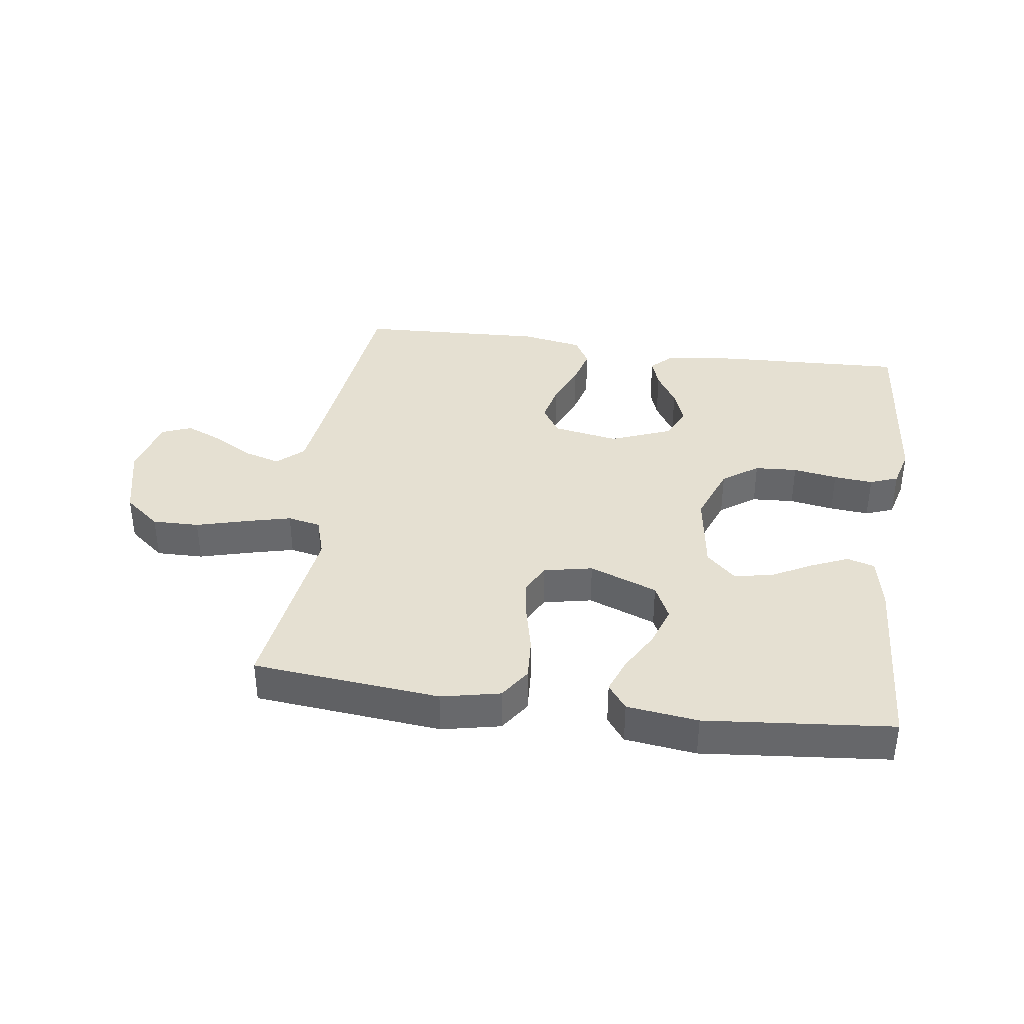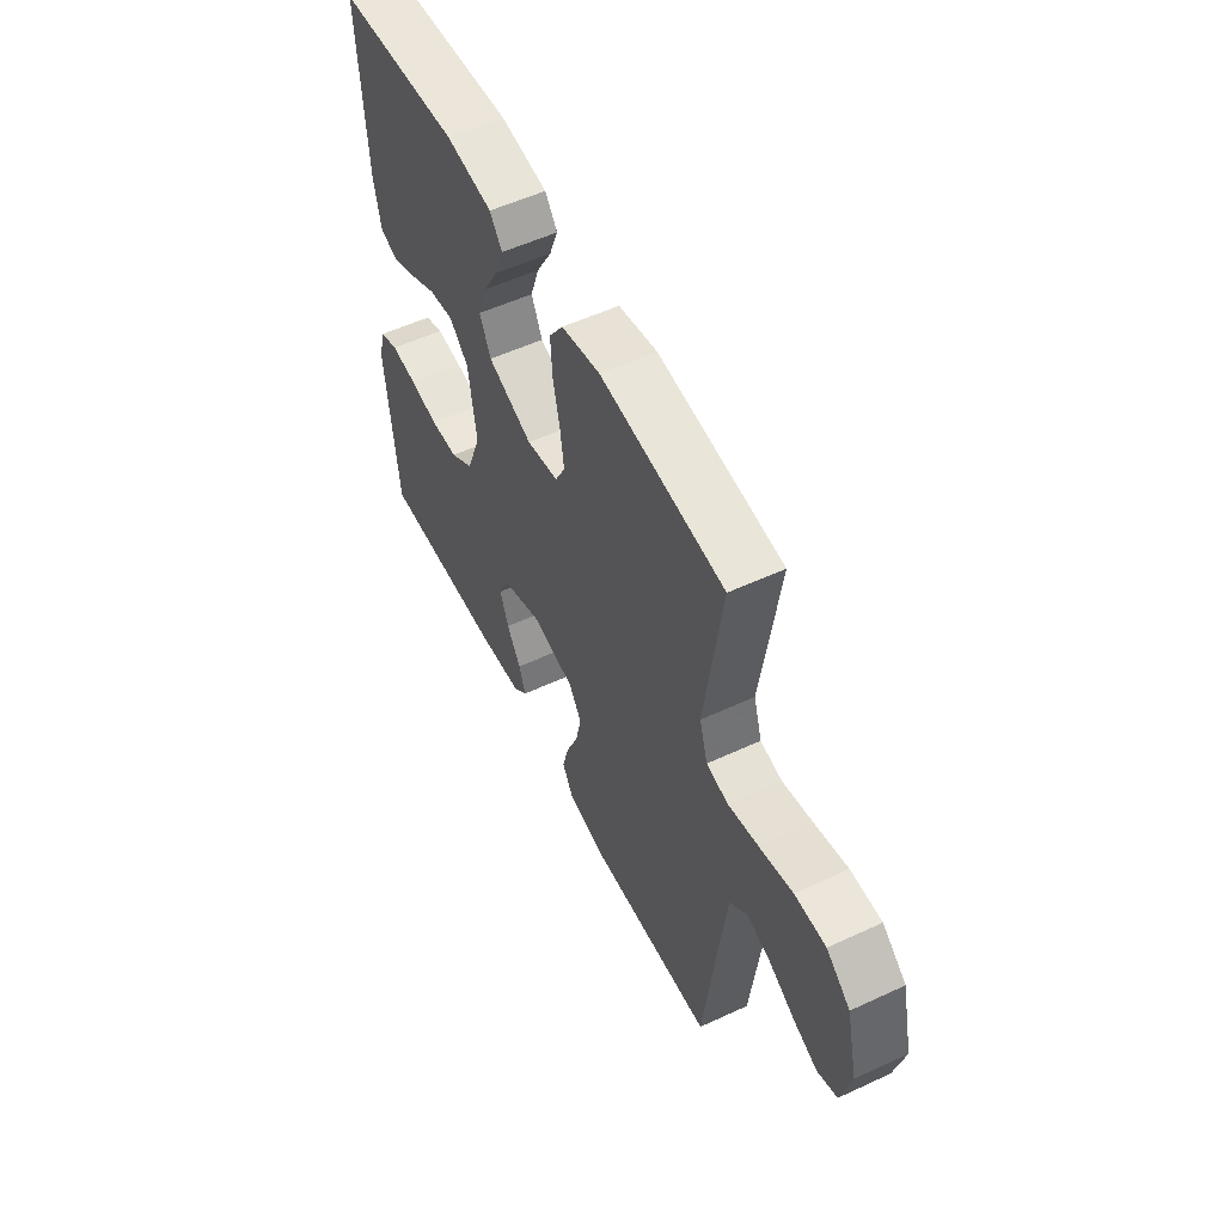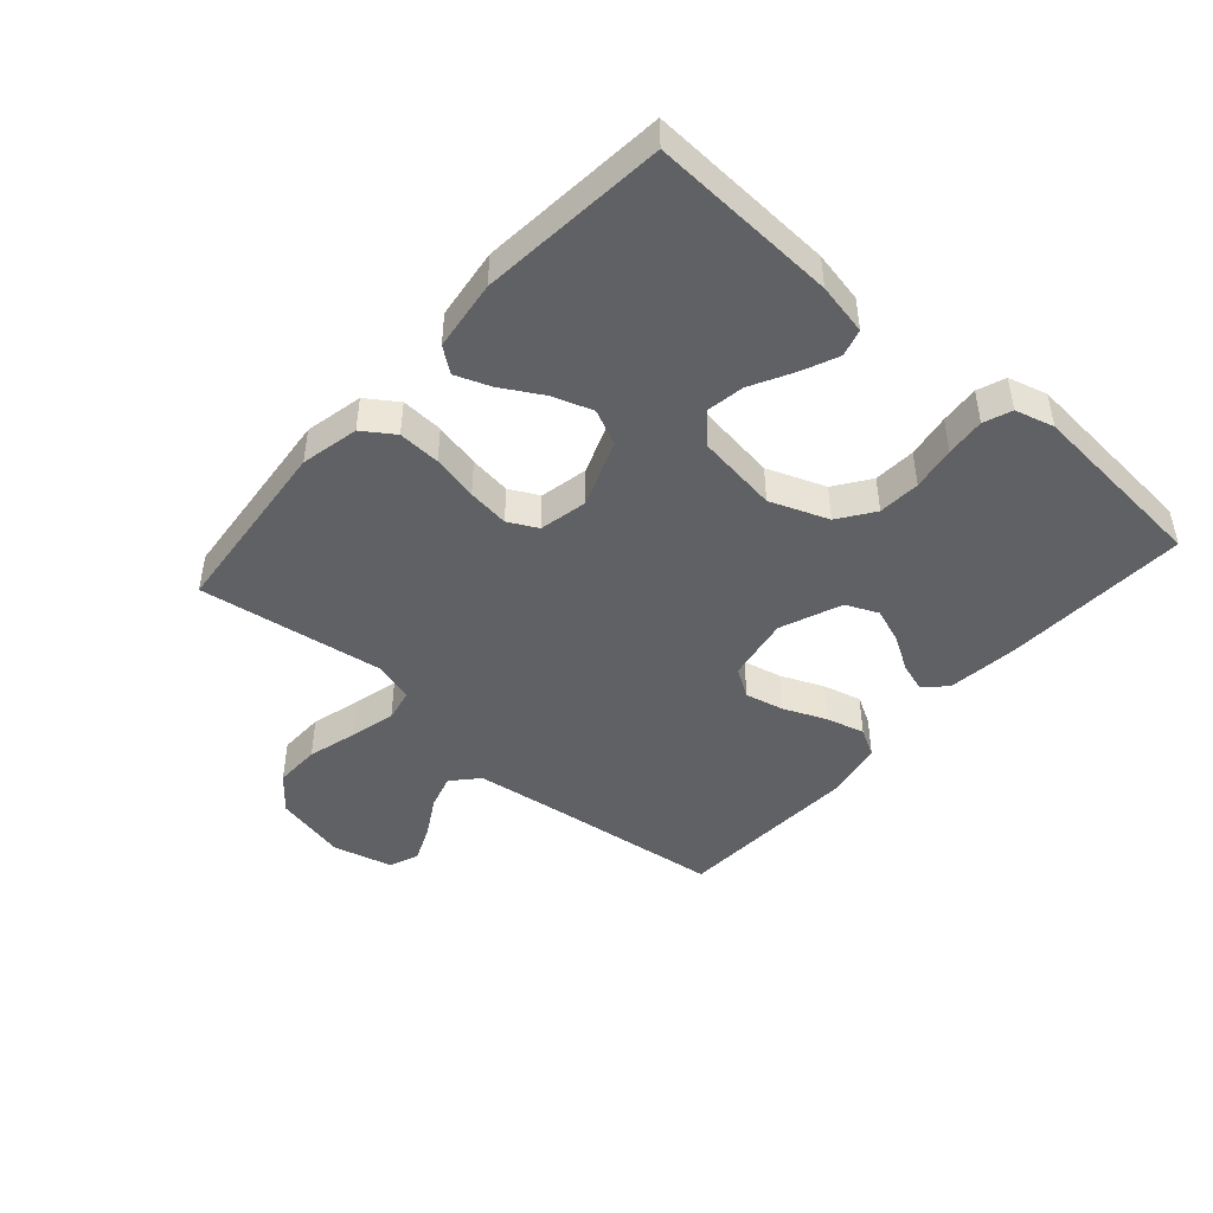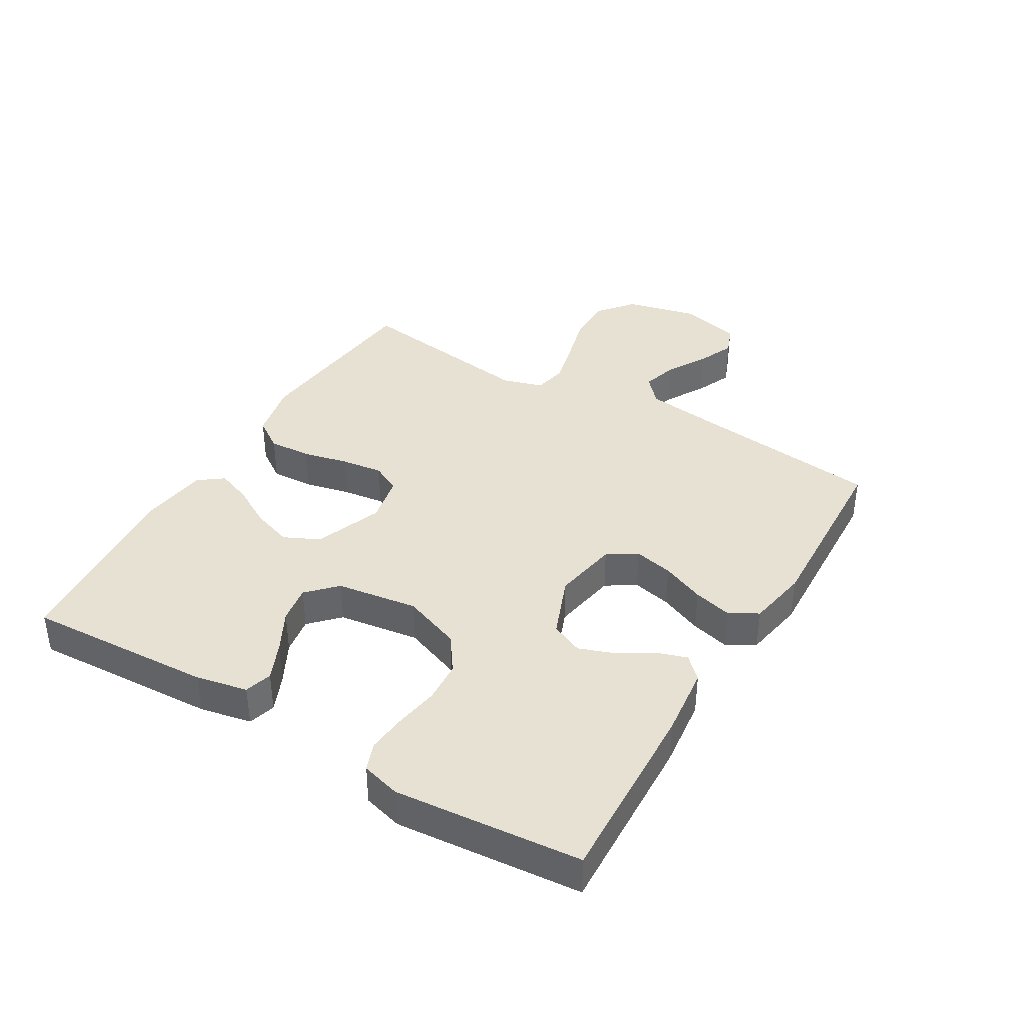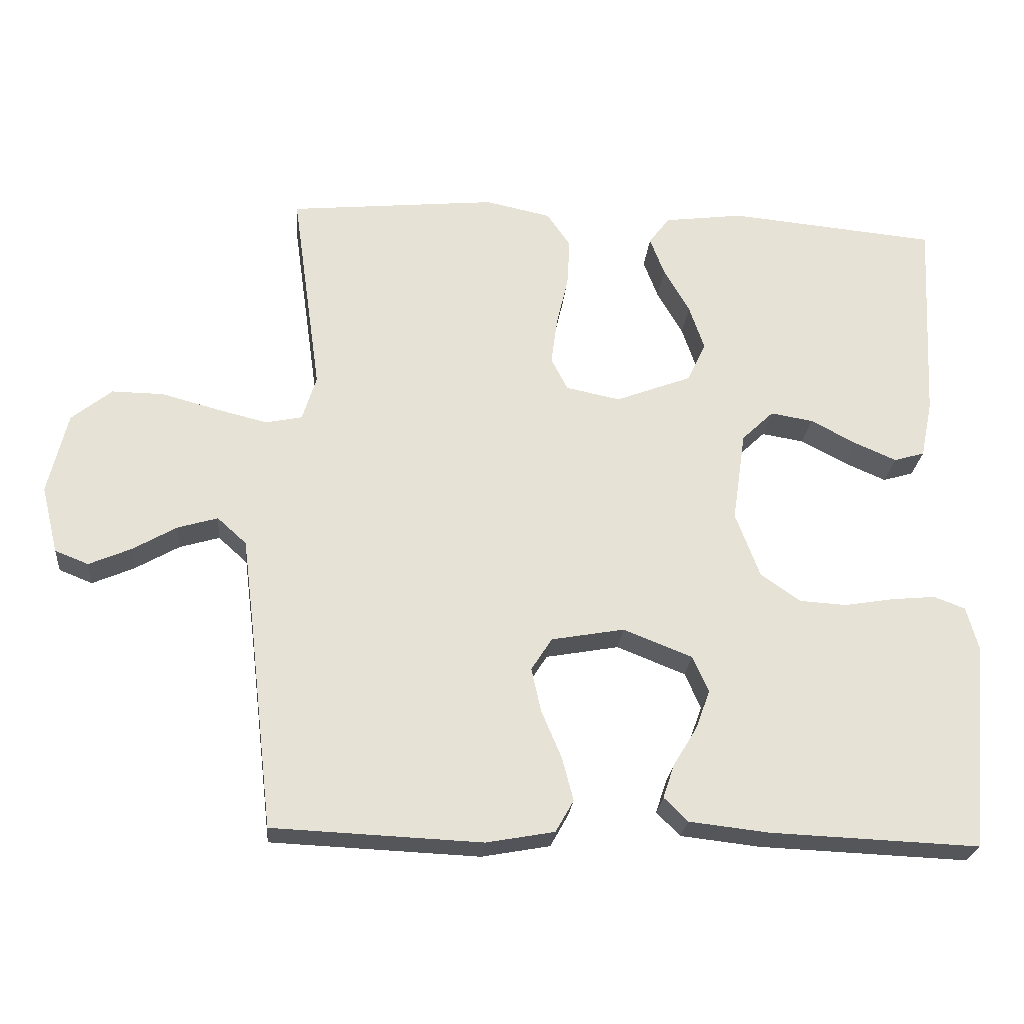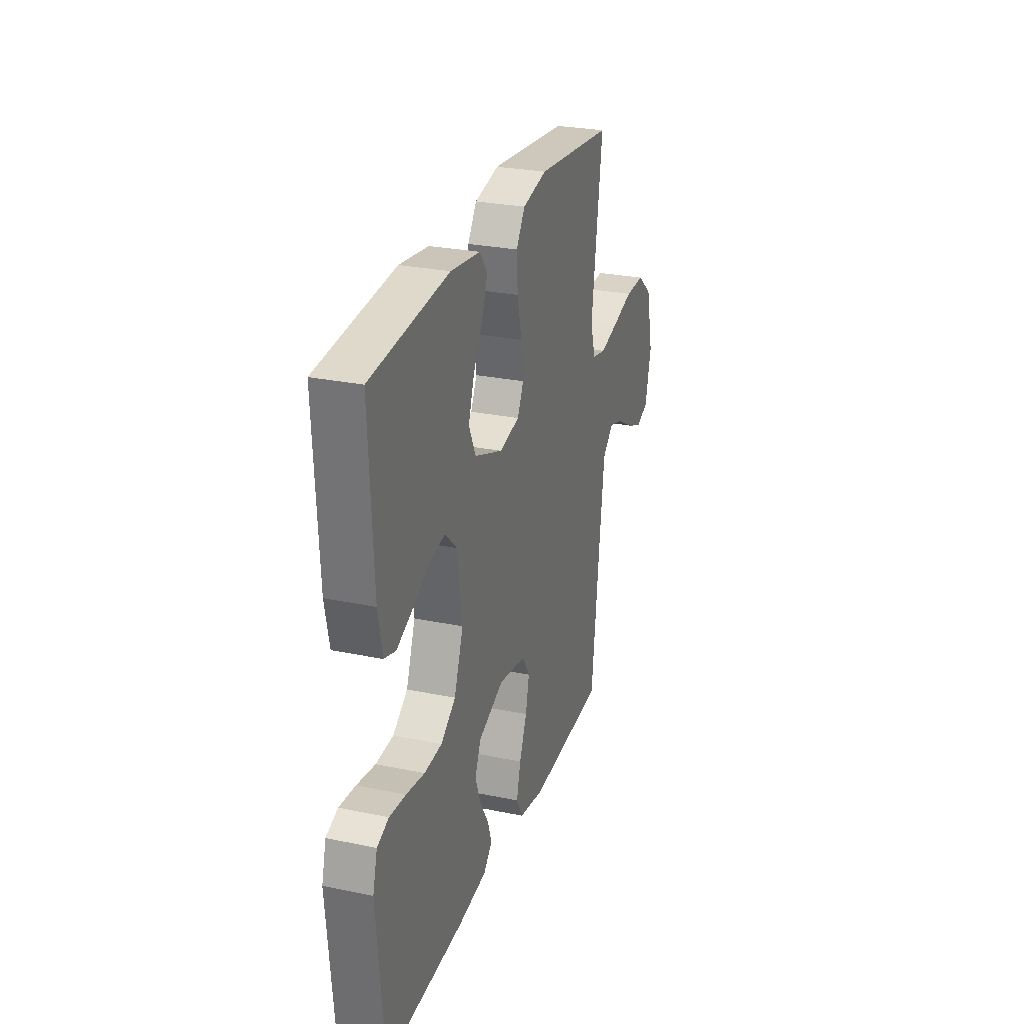
<metadata>
{"format":"obj","ext":"obj","renderer":"f3d","projection":"perspective","resolution":1024,"background":"white","views":[{"elev":37.6,"azim":7.9,"up":"+Y"},{"elev":54.9,"azim":-116.1,"up":"+Z"},{"elev":-45.4,"azim":48.7,"up":"+Y"},{"elev":38.9,"azim":120.7,"up":"+Y"},{"elev":-24.9,"azim":-5.2,"up":"+Z"},{"elev":27.2,"azim":107.8,"up":"+Z"}]}
</metadata>
<code>
v -0.5 0.07 0.5
v -0.2 0.07 0.53
v -0.106 0.07 0.51
v -0.072 0.07 0.46
v -0.076 0.07 0.392
v -0.093 0.07 0.318
v -0.102 0.07 0.251
v -0.078 0.07 0.204
v 0 0.07 0.188
v 0.109 0.07 0.23
v 0.136 0.07 0.287
v 0.114 0.07 0.352
v 0.077 0.07 0.417
v 0.056 0.07 0.473
v 0.086 0.07 0.513
v 0.2 0.07 0.528
v 0.5 0.07 0.5
v 0.484 0.07 0.2
v 0.467 0.07 0.117
v 0.423 0.07 0.104
v 0.363 0.07 0.13
v 0.297 0.07 0.165
v 0.236 0.07 0.175
v 0.19 0.07 0.131
v 0.171 0.07 0
v 0.206 0.07 -0.094
v 0.263 0.07 -0.134
v 0.331 0.07 -0.138
v 0.402 0.07 -0.126
v 0.465 0.07 -0.12
v 0.51 0.07 -0.137
v 0.527 0.07 -0.2
v 0.5 0.07 -0.5
v 0.2 0.07 -0.488
v 0.085 0.07 -0.475
v 0.051 0.07 -0.441
v 0.067 0.07 -0.393
v 0.101 0.07 -0.337
v 0.122 0.07 -0.28
v 0.099 0.07 -0.228
v 0 0.07 -0.189
v -0.105 0.07 -0.208
v -0.135 0.07 -0.255
v -0.121 0.07 -0.318
v -0.092 0.07 -0.387
v -0.076 0.07 -0.449
v -0.102 0.07 -0.495
v -0.2 0.07 -0.513
v -0.5 0.07 -0.5
v -0.535 0.07 -0.2
v -0.551 0.07 -0.074
v -0.593 0.07 -0.036
v -0.65 0.07 -0.053
v -0.714 0.07 -0.09
v -0.774 0.07 -0.116
v -0.822 0.07 -0.097
v -0.846 0.07 0
v -0.818 0.07 0.118
v -0.76 0.07 0.165
v -0.685 0.07 0.164
v -0.604 0.07 0.142
v -0.531 0.07 0.124
v -0.478 0.07 0.135
v -0.458 0.07 0.2
v -0.5 0 0.5
v -0.2 0 0.53
v -0.106 0 0.51
v -0.072 0 0.46
v -0.076 0 0.392
v -0.093 0 0.318
v -0.102 0 0.251
v -0.078 0 0.204
v 0 0 0.188
v 0.109 0 0.23
v 0.136 0 0.287
v 0.114 0 0.352
v 0.077 0 0.417
v 0.056 0 0.473
v 0.086 0 0.513
v 0.2 0 0.528
v 0.5 0 0.5
v 0.484 0 0.2
v 0.467 0 0.117
v 0.423 0 0.104
v 0.363 0 0.13
v 0.297 0 0.165
v 0.236 0 0.175
v 0.19 0 0.131
v 0.171 0 0
v 0.206 0 -0.094
v 0.263 0 -0.134
v 0.331 0 -0.138
v 0.402 0 -0.126
v 0.465 0 -0.12
v 0.51 0 -0.137
v 0.527 0 -0.2
v 0.5 0 -0.5
v 0.2 0 -0.488
v 0.085 0 -0.475
v 0.051 0 -0.441
v 0.067 0 -0.393
v 0.101 0 -0.337
v 0.122 0 -0.28
v 0.099 0 -0.228
v 0 0 -0.189
v -0.105 0 -0.208
v -0.135 0 -0.255
v -0.121 0 -0.318
v -0.092 0 -0.387
v -0.076 0 -0.449
v -0.102 0 -0.495
v -0.2 0 -0.513
v -0.5 0 -0.5
v -0.535 0 -0.2
v -0.551 0 -0.074
v -0.593 0 -0.036
v -0.65 0 -0.053
v -0.714 0 -0.09
v -0.774 0 -0.116
v -0.822 0 -0.097
v -0.846 0 0
v -0.818 0 0.118
v -0.76 0 0.165
v -0.685 0 0.164
v -0.604 0 0.142
v -0.531 0 0.124
v -0.478 0 0.135
v -0.458 0 0.2
f 58 59 60 61
f 58 61 62
f 57 58 62
f 56 57 62 63
f 53 54 55 56
f 52 53 56 63
f 47 48 49 50
f 47 50 51
f 44 45 46 47
f 43 44 47 51
f 42 43 51 52
f 35 36 37 38
f 35 38 39
f 34 35 39
f 33 34 39
f 32 33 39 40
f 28 29 30 31
f 28 31 32 40
f 19 20 21 22
f 17 18 19 22
f 17 22 23
f 16 17 23 24
f 12 13 14 15
f 11 12 15 16
f 3 4 5 6
f 3 6 7
f 64 1 2 3
f 63 64 3 7
f 41 42 52 63
f 27 28 40 41
f 26 27 41 63
f 25 26 63
f 11 16 24 25
f 10 11 25
f 9 10 25
f 8 9 25 63
f 7 8 63
f 125 124 123 122
f 126 125 122
f 126 122 121
f 127 126 121 120
f 120 119 118 117
f 127 120 117 116
f 114 113 112 111
f 115 114 111
f 111 110 109 108
f 115 111 108 107
f 116 115 107 106
f 102 101 100 99
f 103 102 99
f 103 99 98
f 103 98 97
f 104 103 97 96
f 95 94 93 92
f 104 96 95 92
f 86 85 84 83
f 86 83 82 81
f 87 86 81
f 88 87 81 80
f 79 78 77 76
f 80 79 76 75
f 70 69 68 67
f 71 70 67
f 67 66 65 128
f 71 67 128 127
f 127 116 106 105
f 105 104 92 91
f 127 105 91 90
f 127 90 89
f 89 88 80 75
f 89 75 74
f 89 74 73
f 127 89 73 72
f 127 72 71
f 1 65 66 2
f 2 66 67 3
f 3 67 68 4
f 4 68 69 5
f 5 69 70 6
f 6 70 71 7
f 7 71 72 8
f 8 72 73 9
f 9 73 74 10
f 10 74 75 11
f 11 75 76 12
f 12 76 77 13
f 13 77 78 14
f 14 78 79 15
f 15 79 80 16
f 16 80 81 17
f 17 81 82 18
f 18 82 83 19
f 19 83 84 20
f 20 84 85 21
f 21 85 86 22
f 22 86 87 23
f 23 87 88 24
f 24 88 89 25
f 25 89 90 26
f 26 90 91 27
f 27 91 92 28
f 28 92 93 29
f 29 93 94 30
f 30 94 95 31
f 31 95 96 32
f 32 96 97 33
f 33 97 98 34
f 34 98 99 35
f 35 99 100 36
f 36 100 101 37
f 37 101 102 38
f 38 102 103 39
f 39 103 104 40
f 40 104 105 41
f 41 105 106 42
f 42 106 107 43
f 43 107 108 44
f 44 108 109 45
f 45 109 110 46
f 46 110 111 47
f 47 111 112 48
f 48 112 113 49
f 49 113 114 50
f 50 114 115 51
f 51 115 116 52
f 52 116 117 53
f 53 117 118 54
f 54 118 119 55
f 55 119 120 56
f 56 120 121 57
f 57 121 122 58
f 58 122 123 59
f 59 123 124 60
f 60 124 125 61
f 61 125 126 62
f 62 126 127 63
f 63 127 128 64
f 64 128 65 1

</code>
